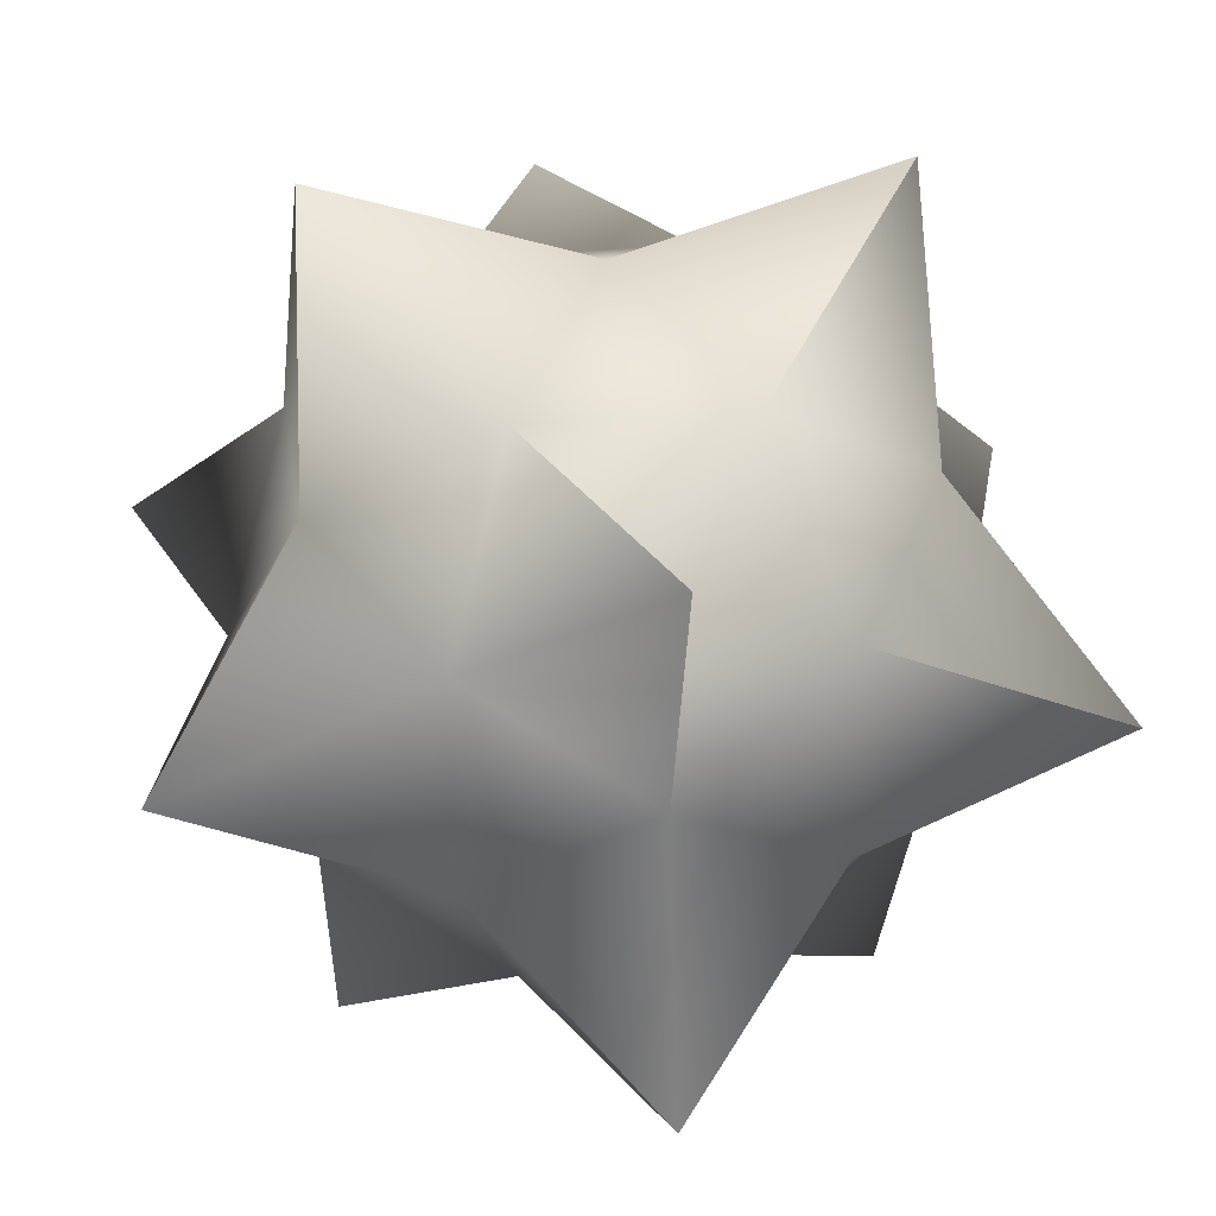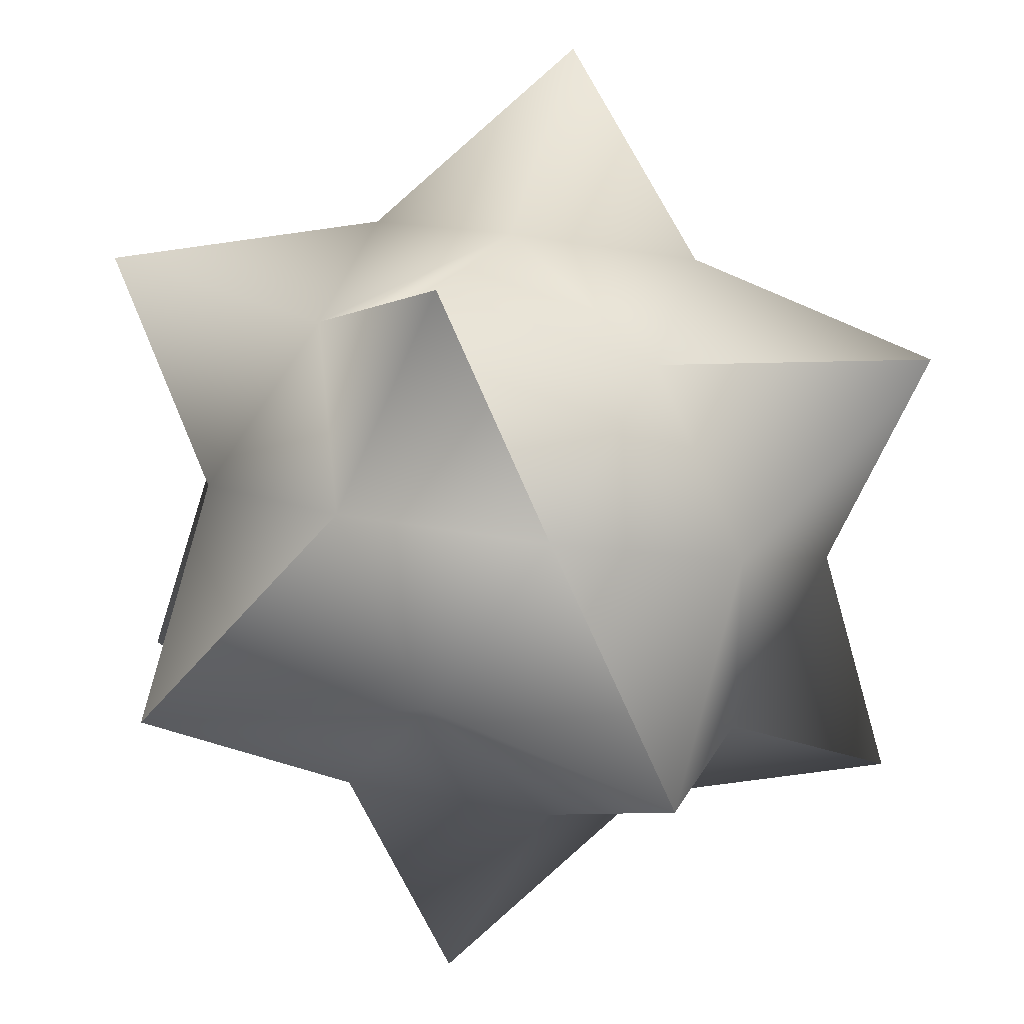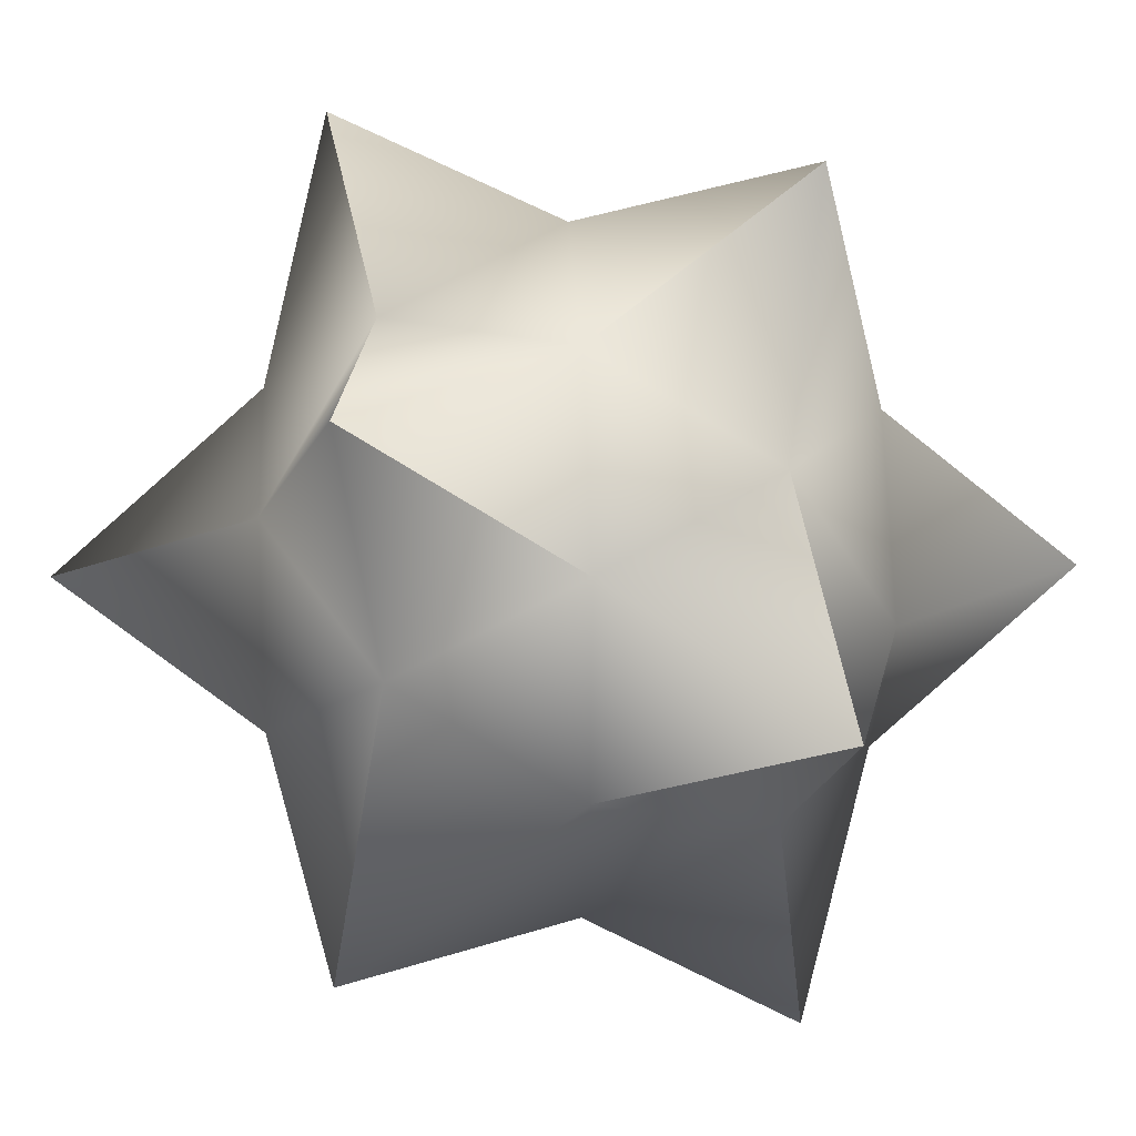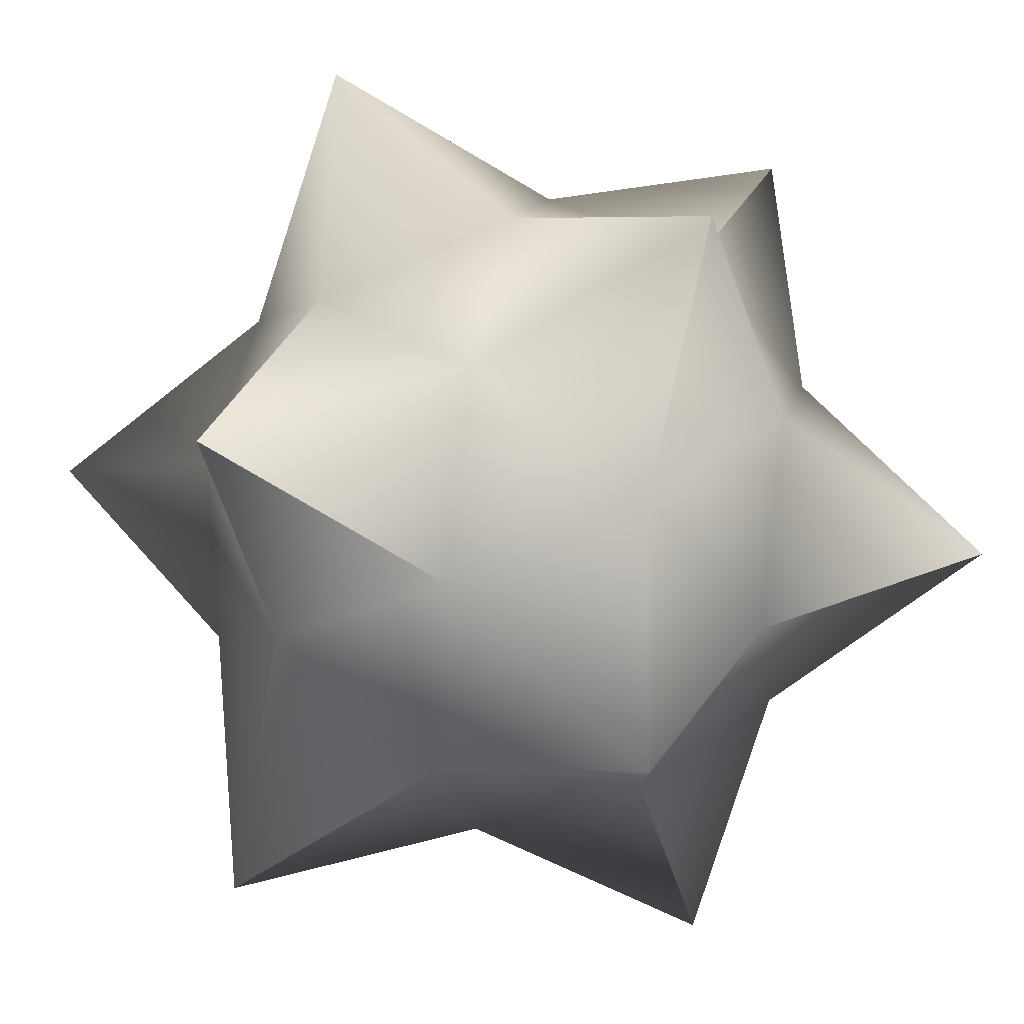
<metadata>
{"format":"obj","ext":"obj","renderer":"f3d","projection":"perspective","resolution":1024,"background":"white","views":[{"elev":29.9,"azim":-8.7,"up":"+Z"},{"elev":35.3,"azim":-76.4,"up":"+Z"},{"elev":19.3,"azim":-151.8,"up":"+Z"},{"elev":30.3,"azim":133.1,"up":"+Y"}]}
</metadata>
<code>
g Sphere01
v -0.3124 20.81 0.7337
v -4.673 19.15 -1.962
v -4.673 19.15 3.429
v -4.673 19.15 3.429
v -7.369 14.79 5.095
v -3.008 16.45 7.79
v -3.008 16.45 7.79
v -0.3124 12.09 9.456
v 2.383 16.45 7.79
v 2.383 16.45 7.79
v 6.744 14.79 5.095
v 4.049 19.15 3.429
v 4.049 19.15 3.429
v 4.049 19.15 -1.962
v -0.3124 20.81 0.7337
v 4.049 19.15 -1.962
v 6.744 14.79 -3.627
v 2.383 16.45 -6.323
v 2.383 16.45 -6.323
v -0.3124 12.09 -7.988
v -3.008 16.45 -6.323
v -3.008 16.45 -6.323
v -7.369 14.79 -3.627
v -4.673 19.15 -1.962
v -9.035 12.09 0.7337
v -7.369 9.397 5.095
v -7.369 14.79 5.095
v -7.369 14.79 -3.627
v -7.369 9.397 -3.627
v -9.035 12.09 0.7337
v -0.3124 12.09 -7.988
v 2.383 7.732 -6.323
v -3.008 7.732 -6.323
v -3.008 7.732 -6.323
v -4.673 5.036 -1.962
v -7.369 9.397 -3.627
v -4.673 5.036 3.429
v -3.008 7.732 7.79
v -7.369 9.397 5.095
v -4.673 5.036 -1.962
v -0.3124 3.371 0.7337
v -4.673 5.036 3.429
v 2.383 7.732 -6.323
v 6.744 9.397 -3.627
v 4.049 5.036 -1.962
v 4.049 5.036 -1.962
v 4.049 5.036 3.429
v -0.3124 3.371 0.7337
v 2.383 7.732 7.79
v -0.3124 12.09 9.456
v -3.008 7.732 7.79
v 4.049 5.036 3.429
v 6.744 9.397 5.095
v 2.383 7.732 7.79
v 6.744 9.397 -3.627
v 6.744 14.79 -3.627
v 8.41 12.09 0.7337
v 8.41 12.09 0.7337
v 6.744 14.79 5.095
v 6.744 9.397 5.095
v 4.049 19.15 3.429
v 6.744 14.79 5.095
v 11.38 19.12 0.7255
v 4.049 19.15 -1.962
v 4.049 19.15 3.429
v 11.38 19.12 0.7255
v 6.744 14.79 -3.627
v 4.049 19.15 -1.962
v 11.38 19.12 0.7255
v -3.008 16.45 -6.323
v -0.3124 12.09 -7.988
v -7.433 12.26 -10.9
v -7.369 14.79 -3.627
v -3.008 16.45 -6.323
v -7.433 12.26 -10.9
v -7.369 9.397 -3.627
v -7.369 14.79 -3.627
v -7.433 12.26 -10.9
v -0.3124 12.09 -7.988
v -3.008 7.732 -6.323
v -7.433 12.26 -10.9
v -3.008 7.732 -6.323
v -7.369 9.397 -3.627
v -7.433 12.26 -10.9
v -3.008 7.732 7.79
v -4.673 5.036 3.429
v -0.3087 0.4084 7.752
v -4.673 5.036 3.429
v -0.3124 3.371 0.7337
v -0.3087 0.4084 7.752
v -0.3124 3.371 0.7337
v 4.049 5.036 3.429
v -0.3087 0.4084 7.752
v 2.383 7.732 7.79
v -3.008 7.732 7.79
v -0.3087 0.4084 7.752
v 4.049 5.036 3.429
v 2.383 7.732 7.79
v -0.3087 0.4084 7.752
v 8.41 12.09 0.7337
v 6.744 14.79 -3.627
v 11.38 19.12 0.7255
v 6.744 14.79 5.095
v 8.41 12.09 0.7337
v 11.38 19.12 0.7255
v -4.673 19.15 -1.962
v -0.3124 20.81 0.7337
v -0.1491 23.72 -6.399
v -3.008 16.45 7.79
v -7.369 14.79 5.095
v -7.433 12.26 12.35
v -0.3124 12.09 9.456
v -3.008 16.45 7.79
v -7.433 12.26 12.35
v -0.3124 20.81 0.7337
v 4.049 19.15 -1.962
v -0.1491 23.72 -6.399
v 4.049 19.15 -1.962
v 2.383 16.45 -6.323
v -0.1491 23.72 -6.399
v 2.383 16.45 -6.323
v -3.008 16.45 -6.323
v -0.1491 23.72 -6.399
v -3.008 16.45 -6.323
v -4.673 19.15 -1.962
v -0.1491 23.72 -6.399
v -7.369 14.79 5.095
v -7.369 9.397 5.095
v -7.433 12.26 12.35
v -7.369 9.397 5.095
v -3.008 7.732 7.79
v -7.433 12.26 12.35
v 4.049 5.036 -1.962
v 6.744 9.397 -3.627
v 11.22 4.812 0.6269
v 4.049 5.036 3.429
v 4.049 5.036 -1.962
v 11.22 4.812 0.6269
v -3.008 7.732 7.79
v -0.3124 12.09 9.456
v -7.433 12.26 12.35
v 6.744 9.397 5.095
v 4.049 5.036 3.429
v 11.22 4.812 0.6269
v 6.744 9.397 -3.627
v 8.41 12.09 0.7337
v 11.22 4.812 0.6269
v 8.41 12.09 0.7337
v 6.744 9.397 5.095
v 11.22 4.812 0.6269
v 2.383 16.45 7.79
v -0.3124 12.09 9.456
v 6.976 12 12.25
v 6.744 14.79 5.095
v 2.383 16.45 7.79
v 6.976 12 12.25
v 2.383 16.45 -6.323
v 6.744 14.79 -3.627
v 6.976 12.19 -10.8
v -0.3124 12.09 -7.988
v 2.383 16.45 -6.323
v 6.976 12.19 -10.8
v -7.369 9.397 5.095
v -9.035 12.09 0.7337
v -11.94 4.971 0.5659
v -9.035 12.09 0.7337
v -7.369 9.397 -3.627
v -11.94 4.971 0.5659
v 2.383 7.732 -6.323
v -0.3124 12.09 -7.988
v 6.976 12.19 -10.8
v -7.369 9.397 -3.627
v -4.673 5.036 -1.962
v -11.94 4.971 0.5659
v -4.673 5.036 3.429
v -7.369 9.397 5.095
v -11.94 4.971 0.5659
v -4.673 5.036 -1.962
v -4.673 5.036 3.429
v -11.94 4.971 0.5659
v 6.744 9.397 -3.627
v 2.383 7.732 -6.323
v 6.976 12.19 -10.8
v -0.3124 12.09 9.456
v 2.383 7.732 7.79
v 6.976 12 12.25
v 2.383 7.732 7.79
v 6.744 9.397 5.095
v 6.976 12 12.25
v 6.744 14.79 -3.627
v 6.744 9.397 -3.627
v 6.976 12.19 -10.8
v 6.744 9.397 5.095
v 6.744 14.79 5.095
v 6.976 12 12.25
v -4.673 19.15 3.429
v -4.673 19.15 -1.962
v -11.84 19.38 0.6269
v -7.369 14.79 5.095
v -4.673 19.15 3.429
v -11.84 19.38 0.6269
v -4.673 19.15 -1.962
v -7.369 14.79 -3.627
v -11.84 19.38 0.6269
v -9.035 12.09 0.7337
v -7.369 14.79 5.095
v -11.84 19.38 0.6269
v -7.369 14.79 -3.627
v -9.035 12.09 0.7337
v -11.84 19.38 0.6269
v -3.008 7.732 -6.323
v 2.383 7.732 -6.323
v -0.4073 0.5679 -6.559
v -4.673 5.036 -1.962
v -3.008 7.732 -6.323
v -0.4073 0.5679 -6.559
v -0.3124 3.371 0.7337
v -4.673 5.036 -1.962
v -0.4073 0.5679 -6.559
v 2.383 7.732 -6.323
v 4.049 5.036 -1.962
v -0.4073 0.5679 -6.559
v 4.049 5.036 -1.962
v -0.3124 3.371 0.7337
v -0.4073 0.5679 -6.559
v -0.3124 20.81 0.7337
v -4.673 19.15 3.429
v -0.4682 23.72 7.85
v -4.673 19.15 3.429
v -3.008 16.45 7.79
v -0.4682 23.72 7.85
v -3.008 16.45 7.79
v 2.383 16.45 7.79
v -0.4682 23.72 7.85
v 2.383 16.45 7.79
v 4.049 19.15 3.429
v -0.4682 23.72 7.85
v 4.049 19.15 3.429
v -0.3124 20.81 0.7337
v -0.4682 23.72 7.85
v -5.645 20.76 -2.586
v -0.3126 22.79 0.7331
v -5.671 20.75 4.039
v -8.977 15.4 6.071
v -5.671 20.75 4.039
v -3.612 17.45 9.39
v -0.2983 12.09 11.43
v -3.612 17.45 9.39
v 2.994 17.44 9.391
v 8.342 15.41 6.086
v 2.994 17.44 9.391
v 5.039 20.75 4.041
v 5.056 20.74 -2.56
v 5.039 20.75 4.041
v -0.3126 22.79 0.7331
v 8.346 15.41 -4.611
v 5.056 20.74 -2.56
v 2.989 17.44 -7.927
v -0.2983 12.09 -9.968
v 2.989 17.44 -7.927
v -3.61 17.46 -7.916
v -8.973 15.39 -4.615
v -3.61 17.46 -7.916
v -5.645 20.76 -2.586
v -8.968 8.782 6.085
v -11.01 12.11 0.7394
v -8.977 15.4 6.071
v -8.962 8.796 -4.637
v -8.973 15.39 -4.615
v -11.01 12.11 0.7394
v 3.003 6.753 -7.928
v -0.2983 12.09 -9.968
v -3.633 6.76 -7.93
v -5.661 3.431 -2.568
v -3.633 6.76 -7.93
v -8.962 8.796 -4.637
v -3.619 6.742 9.391
v -5.676 3.442 4.038
v -8.968 8.782 6.085
v -0.3106 1.391 0.7103
v -5.661 3.431 -2.568
v -5.676 3.442 4.038
v 8.345 8.786 -4.617
v 3.003 6.753 -7.928
v 5.019 3.427 -2.583
v 5.041 3.439 4.046
v 5.019 3.427 -2.583
v -0.3106 1.391 0.7103
v -0.2983 12.09 11.43
v 2.983 6.733 9.39
v -3.619 6.742 9.391
v 8.353 8.776 6.065
v 5.041 3.439 4.046
v 2.983 6.733 9.39
v 8.346 15.41 -4.611
v 8.345 8.786 -4.617
v 10.39 12.07 0.736
v 8.342 15.41 6.086
v 10.39 12.07 0.736
v 8.353 8.776 6.065
v 8.342 15.41 6.086
v 5.039 20.75 4.041
v 13.08 20.13 0.7236
v 5.039 20.75 4.041
v 5.056 20.74 -2.56
v 13.08 20.13 0.7236
v 5.056 20.74 -2.56
v 8.346 15.41 -4.611
v 13.08 20.13 0.7236
v -0.2983 12.09 -9.968
v -3.61 17.46 -7.916
v -8.462 12.29 -12.59
v -3.61 17.46 -7.916
v -8.973 15.39 -4.615
v -8.462 12.29 -12.59
v -8.973 15.39 -4.615
v -8.962 8.796 -4.637
v -8.462 12.29 -12.59
v -3.633 6.76 -7.93
v -0.2983 12.09 -9.968
v -8.462 12.29 -12.59
v -8.962 8.796 -4.637
v -3.633 6.76 -7.93
v -8.462 12.29 -12.59
v -5.676 3.442 4.038
v -3.619 6.742 9.391
v -0.3078 -1.295 8.759
v -0.3106 1.391 0.7103
v -5.676 3.442 4.038
v -0.3078 -1.295 8.759
v 5.041 3.439 4.046
v -0.3106 1.391 0.7103
v -0.3078 -1.295 8.759
v -3.619 6.742 9.391
v 2.983 6.733 9.39
v -0.3078 -1.295 8.759
v 2.983 6.733 9.39
v 5.041 3.439 4.046
v -0.3078 -1.295 8.759
v 8.346 15.41 -4.611
v 10.39 12.07 0.736
v 13.08 20.13 0.7236
v 10.39 12.07 0.736
v 8.342 15.41 6.086
v 13.08 20.13 0.7236
v -0.3126 22.79 0.7331
v -5.645 20.76 -2.586
v -0.1124 25.41 -7.431
v -8.977 15.4 6.071
v -3.612 17.45 9.39
v -8.464 12.29 14.04
v -3.612 17.45 9.39
v -0.2983 12.09 11.43
v -8.464 12.29 14.04
v 5.056 20.74 -2.56
v -0.3126 22.79 0.7331
v -0.1124 25.41 -7.431
v 2.989 17.44 -7.927
v 5.056 20.74 -2.56
v -0.1124 25.41 -7.431
v -3.61 17.46 -7.916
v 2.989 17.44 -7.927
v -0.1124 25.41 -7.431
v -5.645 20.76 -2.586
v -3.61 17.46 -7.916
v -0.1124 25.41 -7.431
v -8.968 8.782 6.085
v -8.977 15.4 6.071
v -8.464 12.29 14.04
v -3.619 6.742 9.391
v -8.968 8.782 6.085
v -8.464 12.29 14.04
v 8.345 8.786 -4.617
v 5.019 3.427 -2.583
v 12.89 3.746 0.6028
v 5.019 3.427 -2.583
v 5.041 3.439 4.046
v 12.89 3.746 0.6028
v -0.2983 12.09 11.43
v -3.619 6.742 9.391
v -8.464 12.29 14.04
v 5.041 3.439 4.046
v 8.353 8.776 6.065
v 12.89 3.746 0.6028
v 10.39 12.07 0.736
v 8.345 8.786 -4.617
v 12.89 3.746 0.6028
v 8.353 8.776 6.065
v 10.39 12.07 0.736
v 12.89 3.746 0.6028
v -0.2983 12.09 11.43
v 2.994 17.44 9.391
v 8.043 11.98 13.92
v 2.994 17.44 9.391
v 8.342 15.41 6.086
v 8.043 11.98 13.92
v 8.346 15.41 -4.611
v 2.989 17.44 -7.927
v 8.042 12.22 -12.47
v 2.989 17.44 -7.927
v -0.2983 12.09 -9.968
v 8.042 12.22 -12.47
v -11.01 12.11 0.7394
v -8.968 8.782 6.085
v -13.62 3.941 0.5282
v -8.962 8.796 -4.637
v -11.01 12.11 0.7394
v -13.62 3.941 0.5282
v -0.2983 12.09 -9.968
v 3.003 6.753 -7.928
v 8.042 12.22 -12.47
v -5.661 3.431 -2.568
v -8.962 8.796 -4.637
v -13.62 3.941 0.5282
v -8.968 8.782 6.085
v -5.676 3.442 4.038
v -13.62 3.941 0.5282
v -5.676 3.442 4.038
v -5.661 3.431 -2.568
v -13.62 3.941 0.5282
v 3.003 6.753 -7.928
v 8.345 8.786 -4.617
v 8.042 12.22 -12.47
v 2.983 6.733 9.39
v -0.2983 12.09 11.43
v 8.043 11.98 13.92
v 8.353 8.776 6.065
v 2.983 6.733 9.39
v 8.043 11.98 13.92
v 8.345 8.786 -4.617
v 8.346 15.41 -4.611
v 8.042 12.22 -12.47
v 8.342 15.41 6.086
v 8.353 8.776 6.065
v 8.043 11.98 13.92
v -5.645 20.76 -2.586
v -5.671 20.75 4.039
v -13.5 20.45 0.6028
v -5.671 20.75 4.039
v -8.977 15.4 6.071
v -13.5 20.45 0.6028
v -8.973 15.39 -4.615
v -5.645 20.76 -2.586
v -13.5 20.45 0.6028
v -8.977 15.4 6.071
v -11.01 12.11 0.7394
v -13.5 20.45 0.6028
v -11.01 12.11 0.7394
v -8.973 15.39 -4.615
v -13.5 20.45 0.6028
v 3.003 6.753 -7.928
v -3.633 6.76 -7.93
v -0.4286 -1.098 -7.627
v -3.633 6.76 -7.93
v -5.661 3.431 -2.568
v -0.4286 -1.098 -7.627
v -5.661 3.431 -2.568
v -0.3106 1.391 0.7103
v -0.4286 -1.098 -7.627
v 5.019 3.427 -2.583
v 3.003 6.753 -7.928
v -0.4286 -1.098 -7.627
v -0.3106 1.391 0.7103
v 5.019 3.427 -2.583
v -0.4286 -1.098 -7.627
v -5.671 20.75 4.039
v -0.3126 22.79 0.7331
v -0.5033 25.41 8.879
v -3.612 17.45 9.39
v -5.671 20.75 4.039
v -0.5033 25.41 8.879
v 2.994 17.44 9.391
v -3.612 17.45 9.39
v -0.5033 25.41 8.879
v 5.039 20.75 4.041
v 2.994 17.44 9.391
v -0.5033 25.41 8.879
v -0.3126 22.79 0.7331
v 5.039 20.75 4.041
v -0.5033 25.41 8.879
f 1 2 3
f 22 23 24
f 25 26 27
f 28 29 30
f 31 32 33
f 34 35 36
f 37 38 39
f 40 41 42
f 43 44 45
f 46 47 48
f 49 50 51
f 52 53 54
f 55 56 57
f 58 59 60
f 61 62 63
f 64 65 66
f 67 68 69
f 70 71 72
f 73 74 75
f 76 77 78
f 79 80 81
f 82 83 84
f 85 86 87
f 88 89 90
f 91 92 93
f 94 95 96
f 97 98 99
f 100 101 102
f 103 104 105
f 106 107 108
f 109 110 111
f 112 113 114
f 115 116 117
f 118 119 120
f 121 122 123
f 124 125 126
f 127 128 129
f 130 131 132
f 133 134 135
f 136 137 138
f 139 140 141
f 142 143 144
f 145 146 147
f 148 149 150
f 151 152 153
f 154 155 156
f 157 158 159
f 160 161 162
f 163 164 165
f 166 167 168
f 169 170 171
f 172 173 174
f 175 176 177
f 178 179 180
f 181 182 183
f 184 185 186
f 187 188 189
f 190 191 192
f 193 194 195
f 196 197 198
f 199 200 201
f 202 203 204
f 205 206 207
f 208 209 210
f 211 212 213
f 214 215 216
f 217 218 219
f 220 221 222
f 223 224 225
f 226 227 228
f 229 230 231
f 232 233 234
f 235 236 237
f 238 239 240
f 241 242 243
f 244 245 246
f 247 248 249
f 250 251 252
f 253 254 255
f 256 257 258
f 259 260 261
f 262 263 264
f 265 266 267
f 268 269 270
f 271 272 273
f 274 275 276
f 277 278 279
f 280 281 282
f 283 284 285
f 286 287 288
f 289 290 291
f 292 293 294
f 295 296 297
f 298 299 300
f 301 302 303
f 304 305 306
f 307 308 309
f 310 311 312
f 313 314 315
f 316 317 318
f 319 320 321
f 322 323 324
f 325 326 327
f 328 329 330
f 331 332 333
f 334 335 336
f 337 338 339
f 340 341 342
f 343 344 345
f 346 347 348
f 349 350 351
f 352 353 354
f 355 356 357
f 358 359 360
f 361 362 363
f 364 365 366
f 367 368 369
f 370 371 372
f 373 374 375
f 376 377 378
f 379 380 381
f 382 383 384
f 385 386 387
f 388 389 390
f 391 392 393
f 394 395 396
f 397 398 399
f 400 401 402
f 403 404 405
f 406 407 408
f 409 410 411
f 412 413 414
f 415 416 417
f 418 419 420
f 421 422 423
f 424 425 426
f 427 428 429
f 430 431 432
f 433 434 435
f 436 437 438
f 439 440 441
f 442 443 444
f 445 446 447
f 448 449 450
f 451 452 453
f 454 455 456
f 457 458 459
f 460 461 462
f 463 464 465
f 466 467 468
f 469 470 471
f 472 473 474
f 475 476 477
f 478 479 480
f 4 5 6
f 7 8 9
f 10 11 12
f 13 14 15
f 16 17 18
f 19 20 21

</code>
